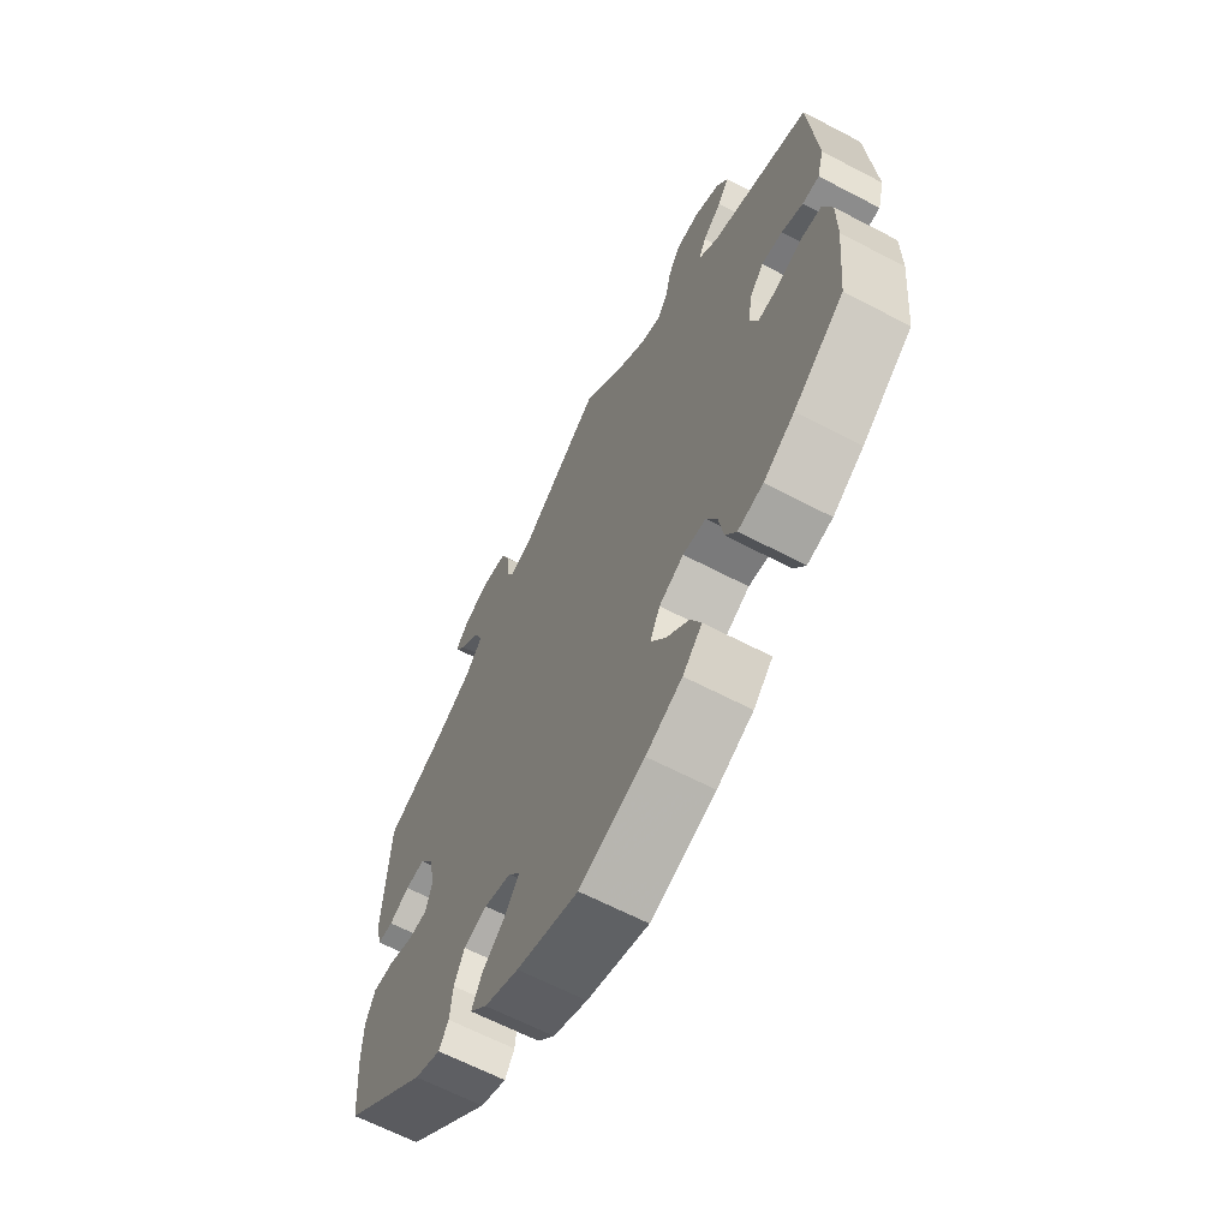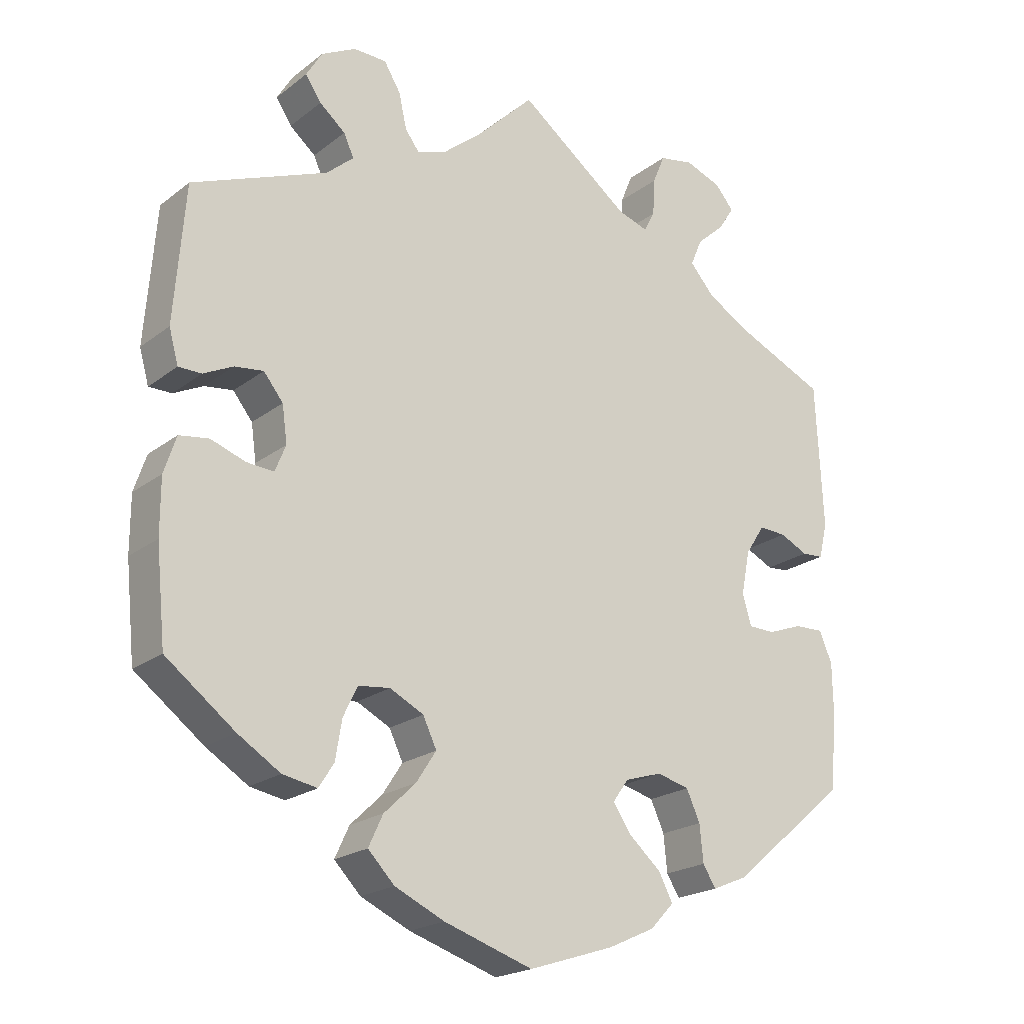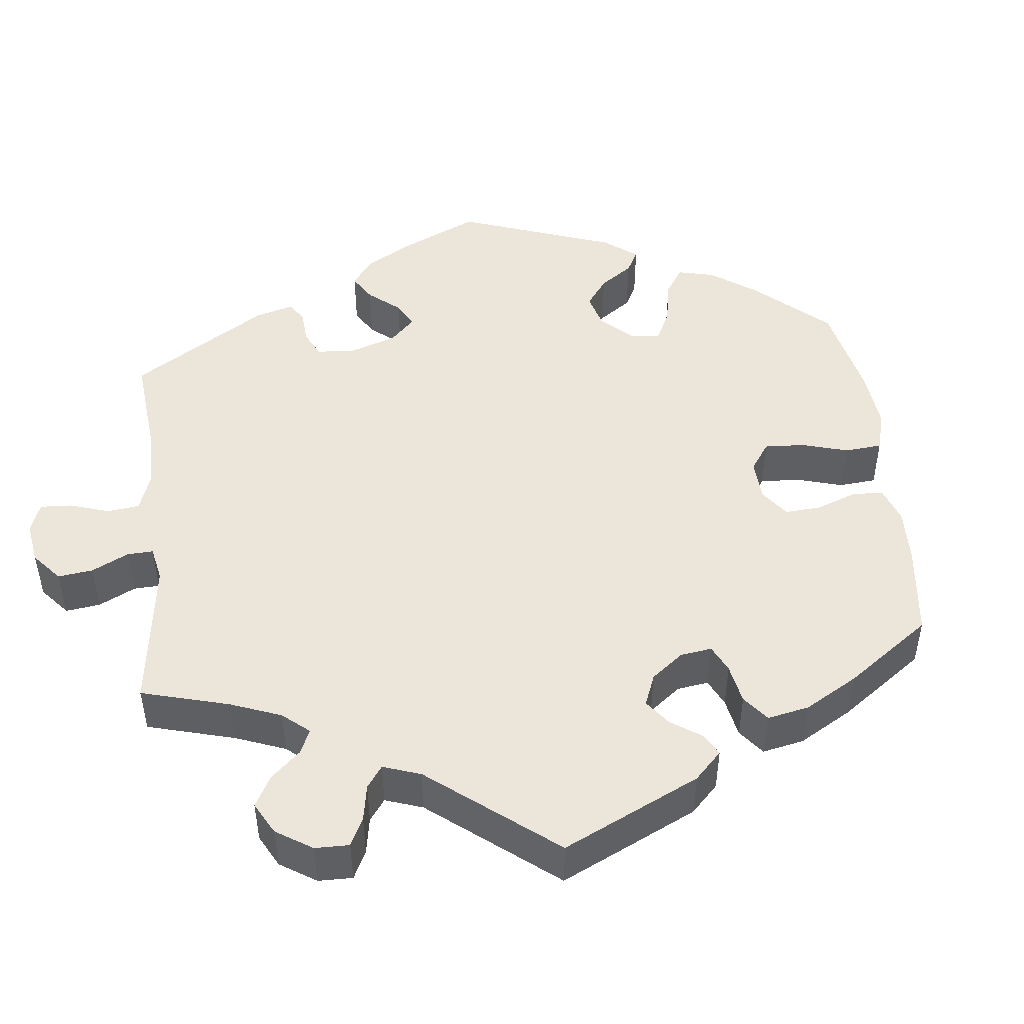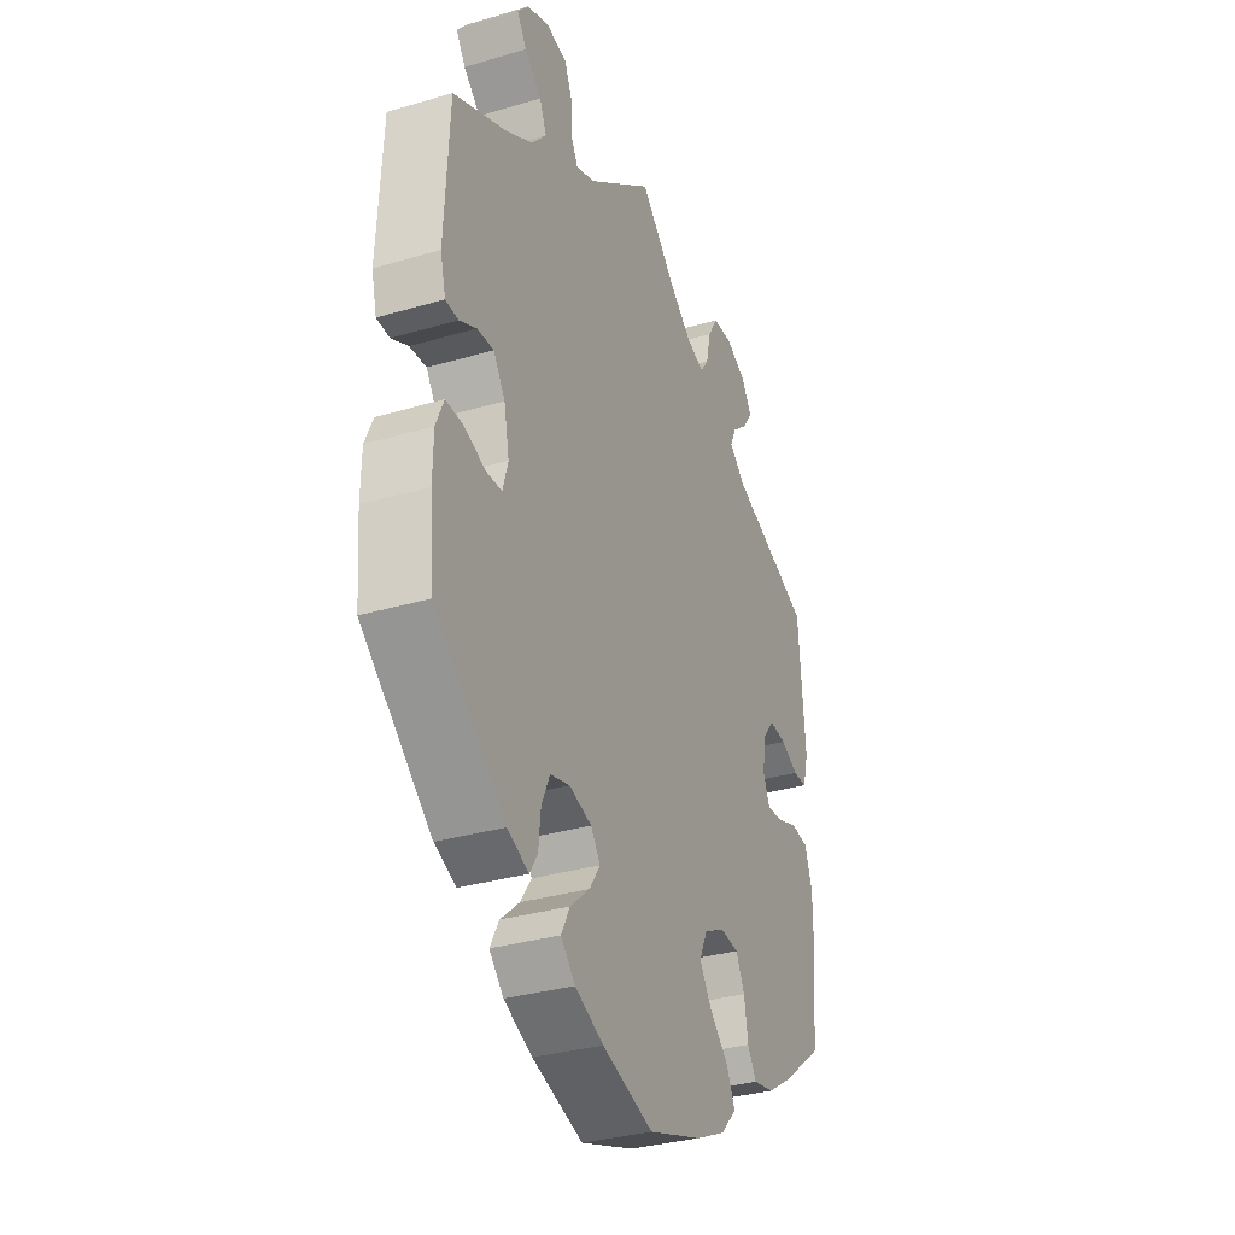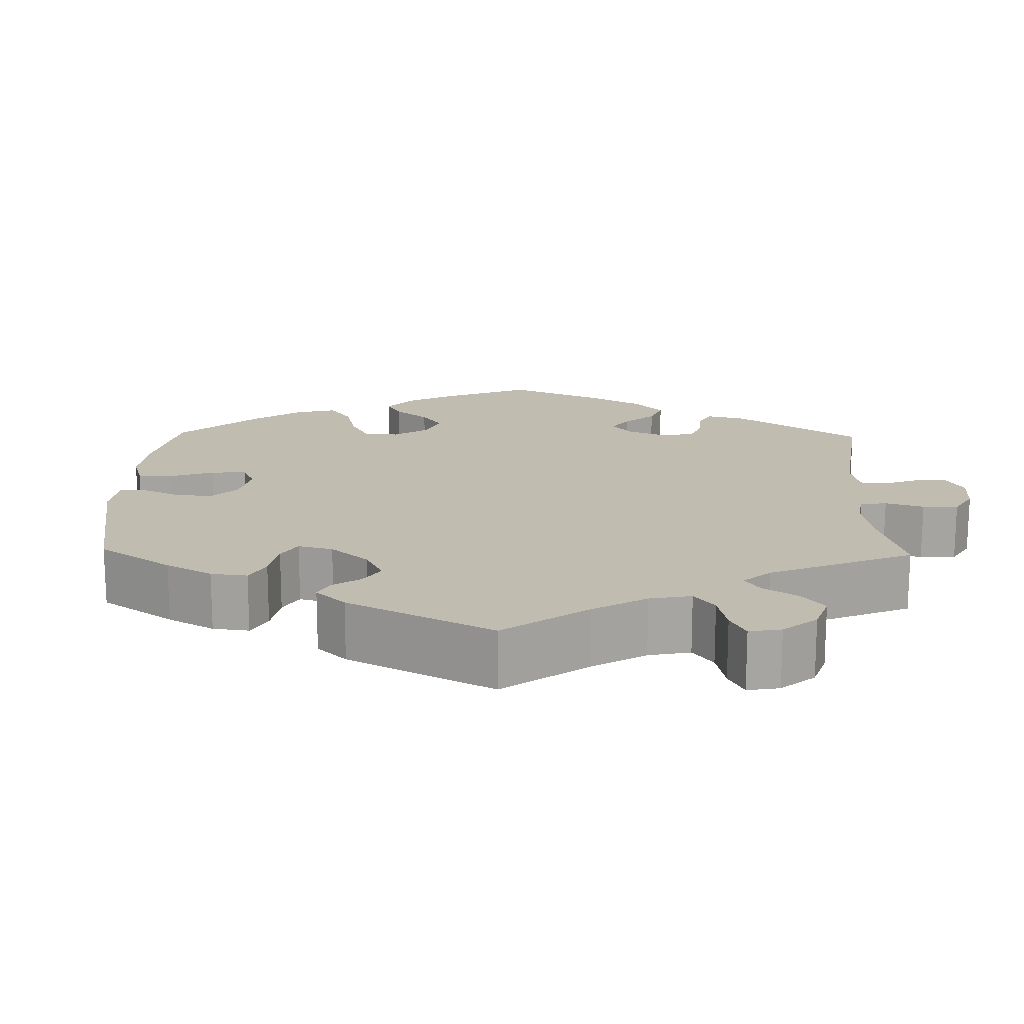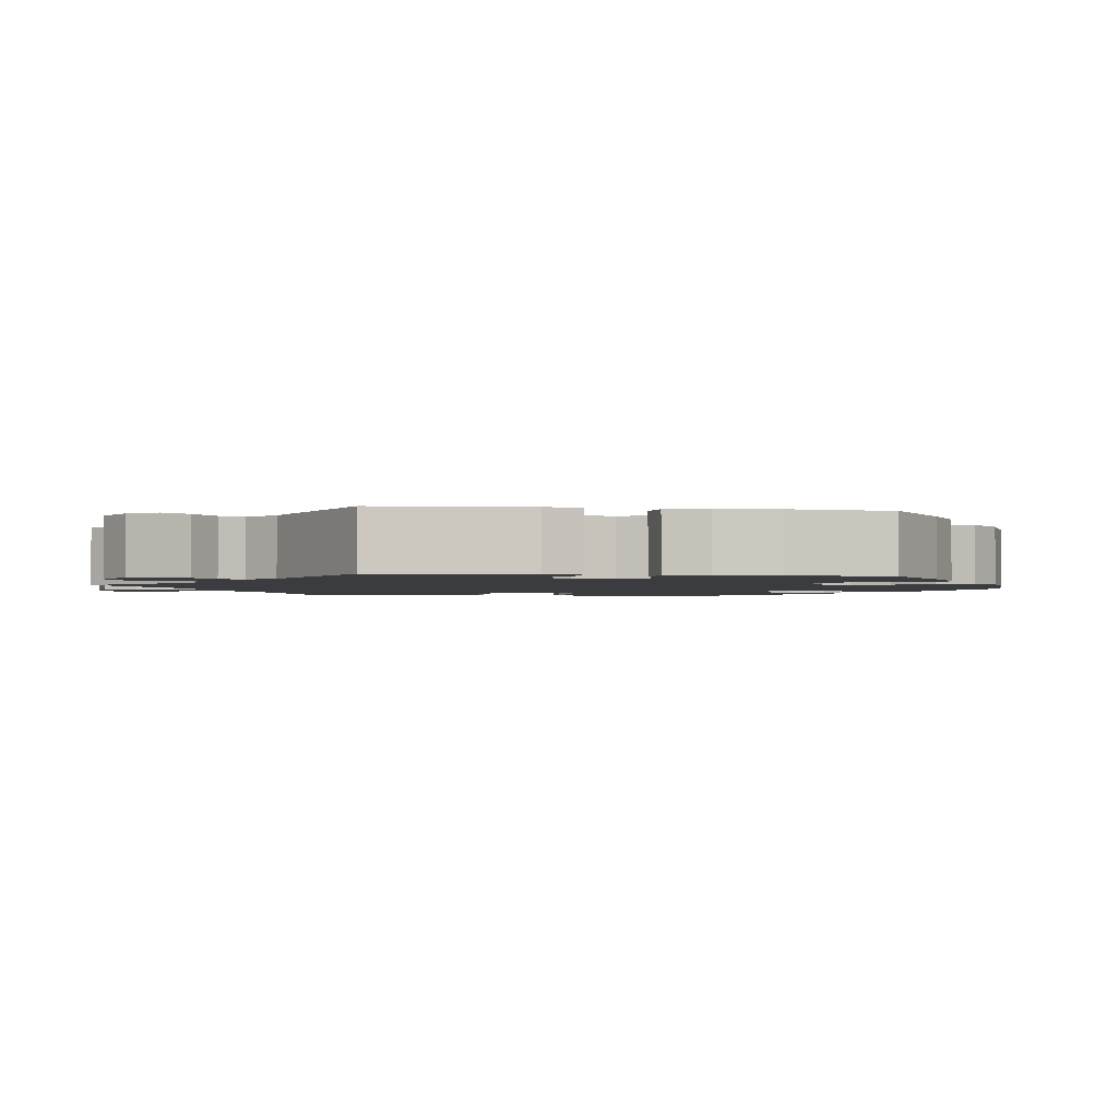
<metadata>
{"format":"obj","ext":"obj","renderer":"f3d","projection":"perspective","resolution":1024,"background":"white","views":[{"elev":-64.2,"azim":62.2,"up":"+Z"},{"elev":-20.8,"azim":143.3,"up":"+Z"},{"elev":47.3,"azim":53.6,"up":"+Y"},{"elev":-32.7,"azim":-67.8,"up":"+Z"},{"elev":16.6,"azim":-58.6,"up":"+Y"},{"elev":-2.1,"azim":81.0,"up":"+Y"}]}
</metadata>
<code>
v 0.515 0.07 0.1
v 0.502 0.07 0.053
v 0.47 0.07 0.053
v 0.429 0.07 0.073
v 0.389 0.07 0.078
v 0.362 0.07 0.044
v 0.355 0.07 -0.007
v 0.37 0.07 -0.044
v 0.408 0.07 -0.041
v 0.456 0.07 -0.024
v 0.497 0.07 -0.03
v 0.514 0.07 -0.081
v 0.514 0.07 -0.158
v 0.501 0.07 -0.288
v 0.405 0.07 -0.361
v 0.346 0.07 -0.398
v 0.298 0.07 -0.407
v 0.277 0.07 -0.374
v 0.268 0.07 -0.32
v 0.248 0.07 -0.279
v 0.204 0.07 -0.274
v 0.157 0.07 -0.298
v 0.138 0.07 -0.338
v 0.166 0.07 -0.381
v 0.21 0.07 -0.423
v 0.23 0.07 -0.466
v 0.193 0.07 -0.504
v 0.124 0.07 -0.536
v 0 0.07 -0.577
v -0.118 0.07 -0.539
v -0.184 0.07 -0.509
v -0.217 0.07 -0.474
v -0.197 0.07 -0.436
v -0.152 0.07 -0.397
v -0.127 0.07 -0.36
v -0.149 0.07 -0.329
v -0.201 0.07 -0.313
v -0.246 0.07 -0.325
v -0.265 0.07 -0.367
v -0.27 0.07 -0.418
v -0.288 0.07 -0.447
v -0.338 0.07 -0.426
v -0.501 0.07 -0.288
v -0.51 0.07 -0.178
v -0.509 0.07 -0.112
v -0.491 0.07 -0.07
v -0.451 0.07 -0.071
v -0.402 0.07 -0.089
v -0.365 0.07 -0.088
v -0.353 0.07 -0.045
v -0.365 0.07 0.016
v -0.392 0.07 0.057
v -0.43 0.07 0.055
v -0.469 0.07 0.036
v -0.499 0.07 0.038
v -0.511 0.07 0.087
v -0.501 0.07 0.289
v -0.383 0.07 0.342
v -0.316 0.07 0.38
v -0.281 0.07 0.42
v -0.297 0.07 0.458
v -0.336 0.07 0.493
v -0.358 0.07 0.527
v -0.332 0.07 0.558
v -0.281 0.07 0.577
v -0.233 0.07 0.568
v -0.216 0.07 0.527
v -0.213 0.07 0.475
v -0.198 0.07 0.446
v -0.155 0.07 0.46
v 0 0.07 0.578
v 0.082 0.07 0.497
v 0.135 0.07 0.454
v 0.176 0.07 0.439
v 0.196 0.07 0.466
v 0.207 0.07 0.515
v 0.23 0.07 0.553
v 0.276 0.07 0.554
v 0.324 0.07 0.529
v 0.346 0.07 0.492
v 0.324 0.07 0.459
v 0.288 0.07 0.429
v 0.274 0.07 0.398
v 0.312 0.07 0.365
v 0.5 0.07 0.29
v 0.515 0 0.1
v 0.502 0 0.053
v 0.47 0 0.053
v 0.429 0 0.073
v 0.389 0 0.078
v 0.362 0 0.044
v 0.355 0 -0.007
v 0.37 0 -0.044
v 0.408 0 -0.041
v 0.456 0 -0.024
v 0.497 0 -0.03
v 0.514 0 -0.081
v 0.514 0 -0.158
v 0.501 0 -0.288
v 0.405 0 -0.361
v 0.346 0 -0.398
v 0.298 0 -0.407
v 0.277 0 -0.374
v 0.268 0 -0.32
v 0.248 0 -0.279
v 0.204 0 -0.274
v 0.157 0 -0.298
v 0.138 0 -0.338
v 0.166 0 -0.381
v 0.21 0 -0.423
v 0.23 0 -0.466
v 0.193 0 -0.504
v 0.124 0 -0.536
v 0 0 -0.577
v -0.118 0 -0.539
v -0.184 0 -0.509
v -0.217 0 -0.474
v -0.197 0 -0.436
v -0.152 0 -0.397
v -0.127 0 -0.36
v -0.149 0 -0.329
v -0.201 0 -0.313
v -0.246 0 -0.325
v -0.265 0 -0.367
v -0.27 0 -0.418
v -0.288 0 -0.447
v -0.338 0 -0.426
v -0.501 0 -0.288
v -0.51 0 -0.178
v -0.509 0 -0.112
v -0.491 0 -0.07
v -0.451 0 -0.071
v -0.402 0 -0.089
v -0.365 0 -0.088
v -0.353 0 -0.045
v -0.365 0 0.016
v -0.392 0 0.057
v -0.43 0 0.055
v -0.469 0 0.036
v -0.499 0 0.038
v -0.511 0 0.087
v -0.501 0 0.289
v -0.383 0 0.342
v -0.316 0 0.38
v -0.281 0 0.42
v -0.297 0 0.458
v -0.336 0 0.493
v -0.358 0 0.527
v -0.332 0 0.558
v -0.281 0 0.577
v -0.233 0 0.568
v -0.216 0 0.527
v -0.213 0 0.475
v -0.198 0 0.446
v -0.155 0 0.46
v 0 0 0.578
v 0.082 0 0.497
v 0.135 0 0.454
v 0.176 0 0.439
v 0.196 0 0.466
v 0.207 0 0.515
v 0.23 0 0.553
v 0.276 0 0.554
v 0.324 0 0.529
v 0.346 0 0.492
v 0.324 0 0.459
v 0.288 0 0.429
v 0.274 0 0.398
v 0.312 0 0.365
v 0.5 0 0.29
f 84 85 1 2
f 83 84 2 3
f 79 80 81 82
f 79 82 83
f 78 79 83
f 75 76 77 78
f 74 75 78 83
f 73 74 83 3
f 70 71 72
f 69 70 72 73
f 65 66 67 68
f 65 68 69
f 64 65 69
f 61 62 63 64
f 60 61 64 69
f 59 60 69 73
f 55 56 57 58
f 53 54 55 58
f 52 53 58 59
f 51 52 59 73
f 45 46 47 48
f 45 48 49
f 44 45 49
f 43 44 49
f 42 43 49
f 39 40 41 42
f 38 39 42 49
f 37 38 49 50
f 31 32 33 34
f 31 34 35
f 30 31 35
f 29 30 35
f 28 29 35
f 27 28 35 36
f 24 25 26 27
f 23 24 27 36
f 16 17 18 19
f 16 19 20
f 15 16 20
f 14 15 20
f 13 14 20 21
f 9 10 11 12
f 8 9 12 13
f 73 3 4
f 73 4 5
f 51 73 5 6
f 50 51 6 7
f 37 50 7 8
f 22 23 36 37
f 21 22 37 8
f 8 13 21
f 87 86 170 169
f 88 87 169 168
f 167 166 165 164
f 168 167 164
f 168 164 163
f 163 162 161 160
f 168 163 160 159
f 88 168 159 158
f 157 156 155
f 158 157 155 154
f 153 152 151 150
f 154 153 150
f 154 150 149
f 149 148 147 146
f 154 149 146 145
f 158 154 145 144
f 143 142 141 140
f 143 140 139 138
f 144 143 138 137
f 158 144 137 136
f 133 132 131 130
f 134 133 130
f 134 130 129
f 134 129 128
f 134 128 127
f 127 126 125 124
f 134 127 124 123
f 135 134 123 122
f 119 118 117 116
f 120 119 116
f 120 116 115
f 120 115 114
f 120 114 113
f 121 120 113 112
f 112 111 110 109
f 121 112 109 108
f 104 103 102 101
f 105 104 101
f 105 101 100
f 105 100 99
f 106 105 99 98
f 97 96 95 94
f 98 97 94 93
f 89 88 158
f 90 89 158
f 91 90 158 136
f 92 91 136 135
f 93 92 135 122
f 122 121 108 107
f 93 122 107 106
f 106 98 93
f 1 86 87 2
f 2 87 88 3
f 3 88 89 4
f 4 89 90 5
f 5 90 91 6
f 6 91 92 7
f 7 92 93 8
f 8 93 94 9
f 9 94 95 10
f 10 95 96 11
f 11 96 97 12
f 12 97 98 13
f 13 98 99 14
f 14 99 100 15
f 15 100 101 16
f 16 101 102 17
f 17 102 103 18
f 18 103 104 19
f 19 104 105 20
f 20 105 106 21
f 21 106 107 22
f 22 107 108 23
f 23 108 109 24
f 24 109 110 25
f 25 110 111 26
f 26 111 112 27
f 27 112 113 28
f 28 113 114 29
f 29 114 115 30
f 30 115 116 31
f 31 116 117 32
f 32 117 118 33
f 33 118 119 34
f 34 119 120 35
f 35 120 121 36
f 36 121 122 37
f 37 122 123 38
f 38 123 124 39
f 39 124 125 40
f 40 125 126 41
f 41 126 127 42
f 42 127 128 43
f 43 128 129 44
f 44 129 130 45
f 45 130 131 46
f 46 131 132 47
f 47 132 133 48
f 48 133 134 49
f 49 134 135 50
f 50 135 136 51
f 51 136 137 52
f 52 137 138 53
f 53 138 139 54
f 54 139 140 55
f 55 140 141 56
f 56 141 142 57
f 57 142 143 58
f 58 143 144 59
f 59 144 145 60
f 60 145 146 61
f 61 146 147 62
f 62 147 148 63
f 63 148 149 64
f 64 149 150 65
f 65 150 151 66
f 66 151 152 67
f 67 152 153 68
f 68 153 154 69
f 69 154 155 70
f 70 155 156 71
f 71 156 157 72
f 72 157 158 73
f 73 158 159 74
f 74 159 160 75
f 75 160 161 76
f 76 161 162 77
f 77 162 163 78
f 78 163 164 79
f 79 164 165 80
f 80 165 166 81
f 81 166 167 82
f 82 167 168 83
f 83 168 169 84
f 84 169 170 85
f 85 170 86 1

</code>
